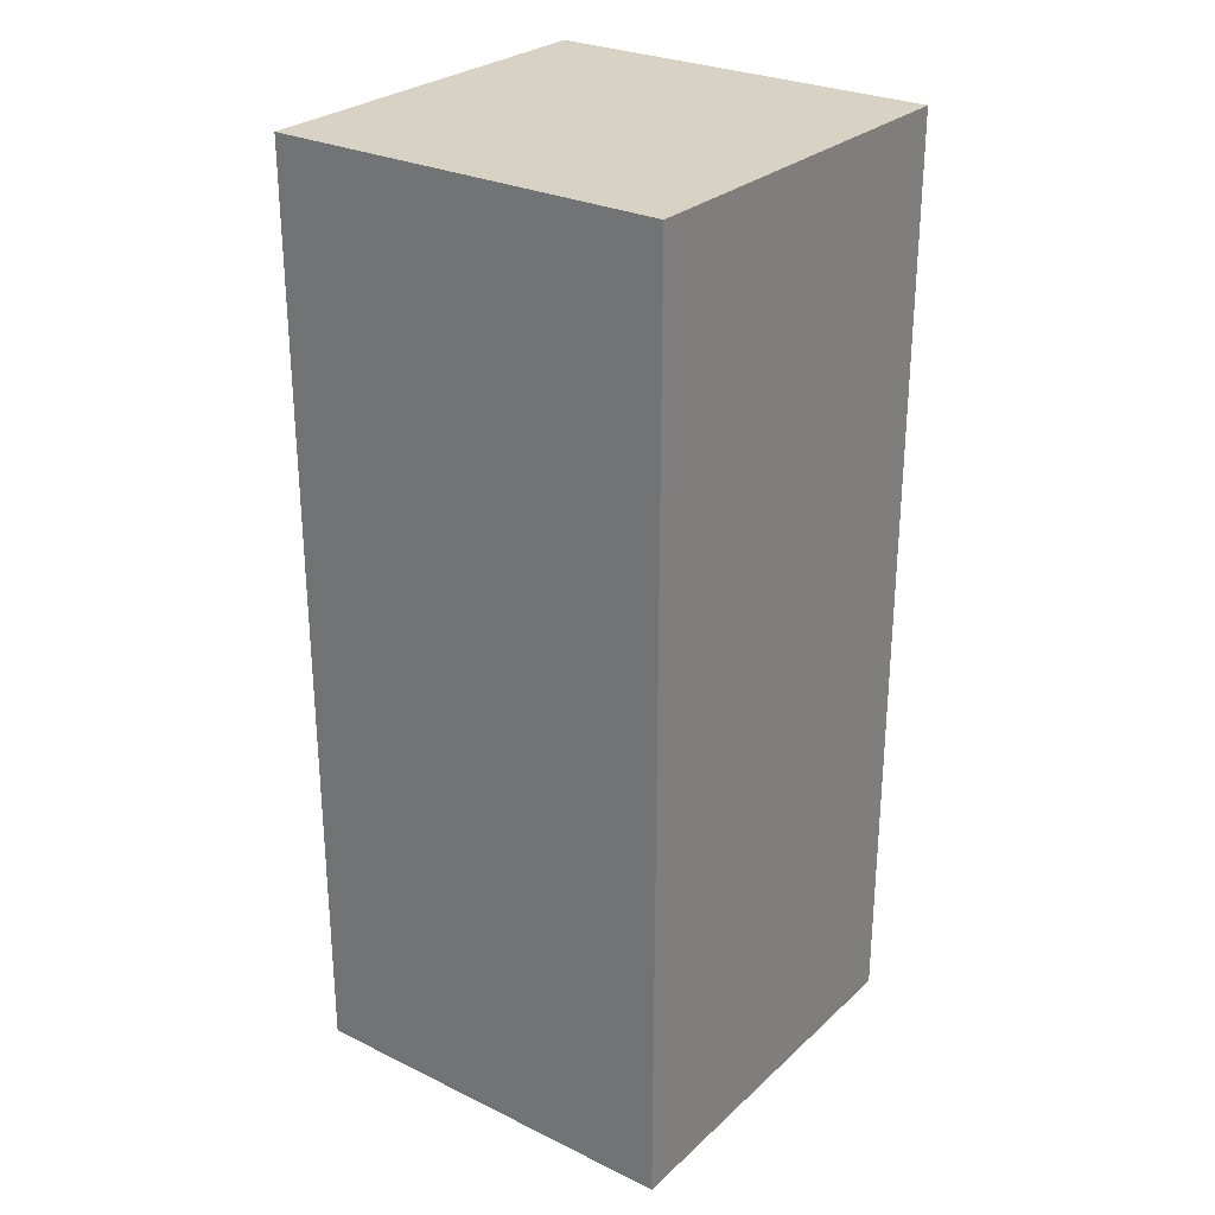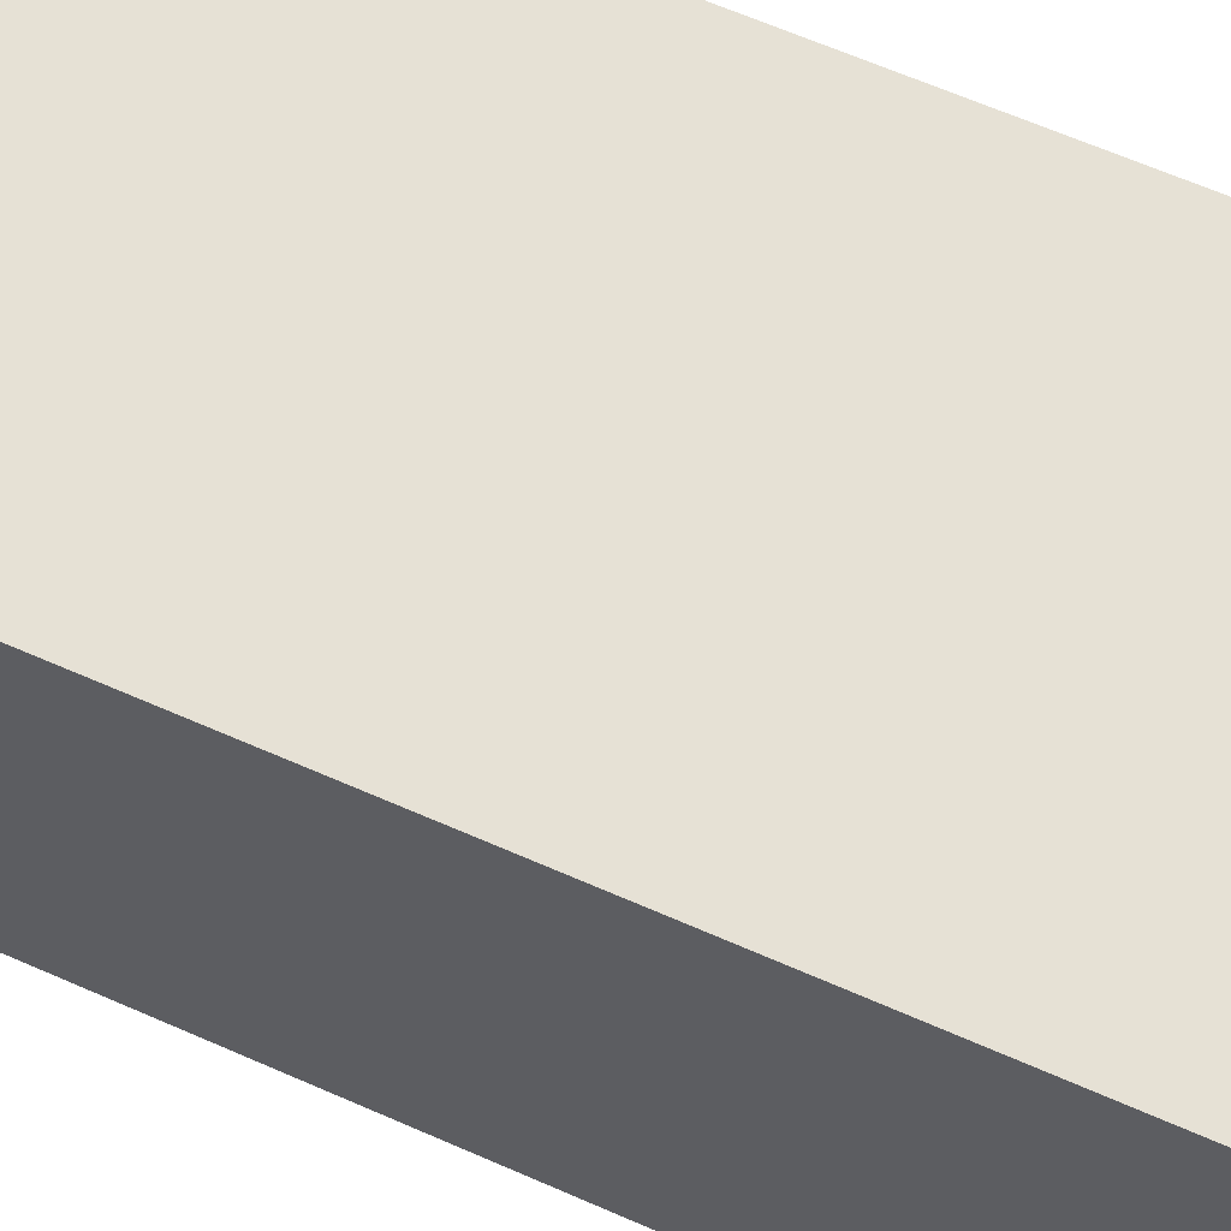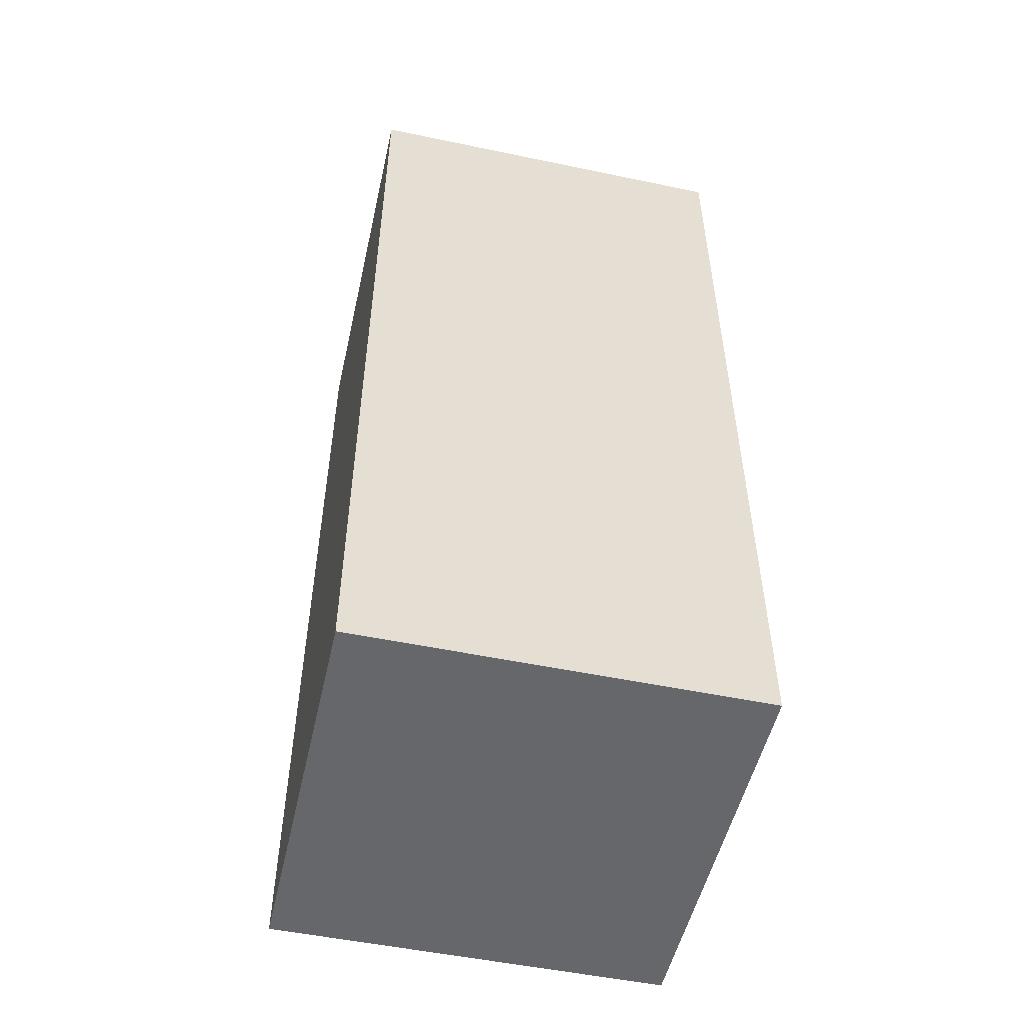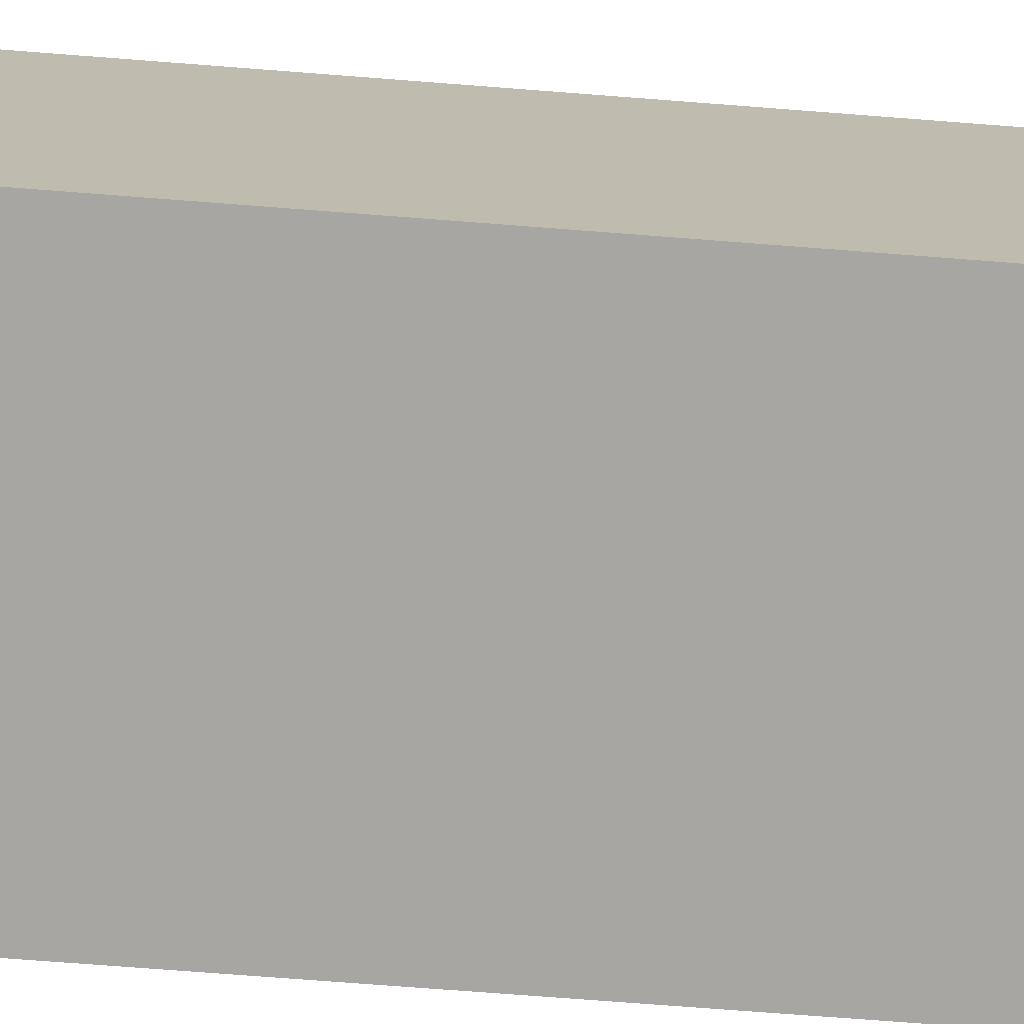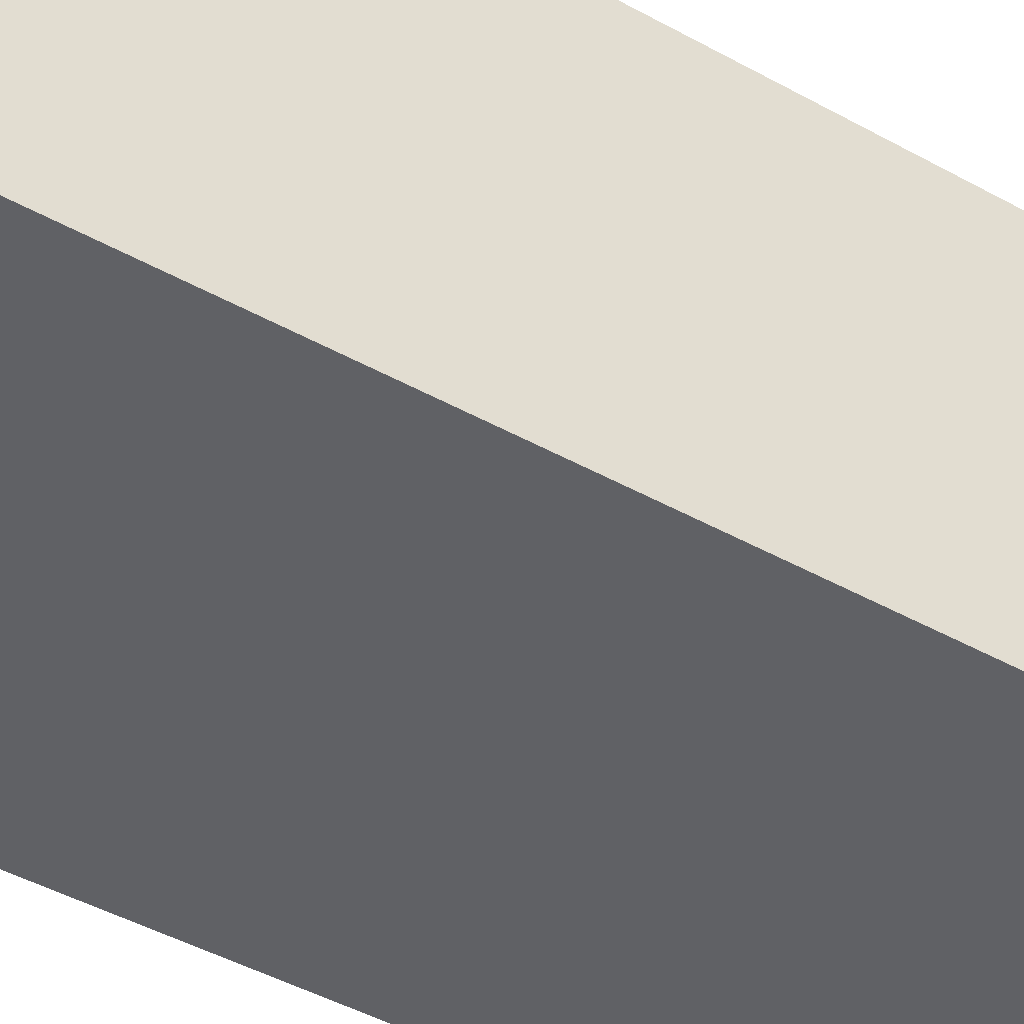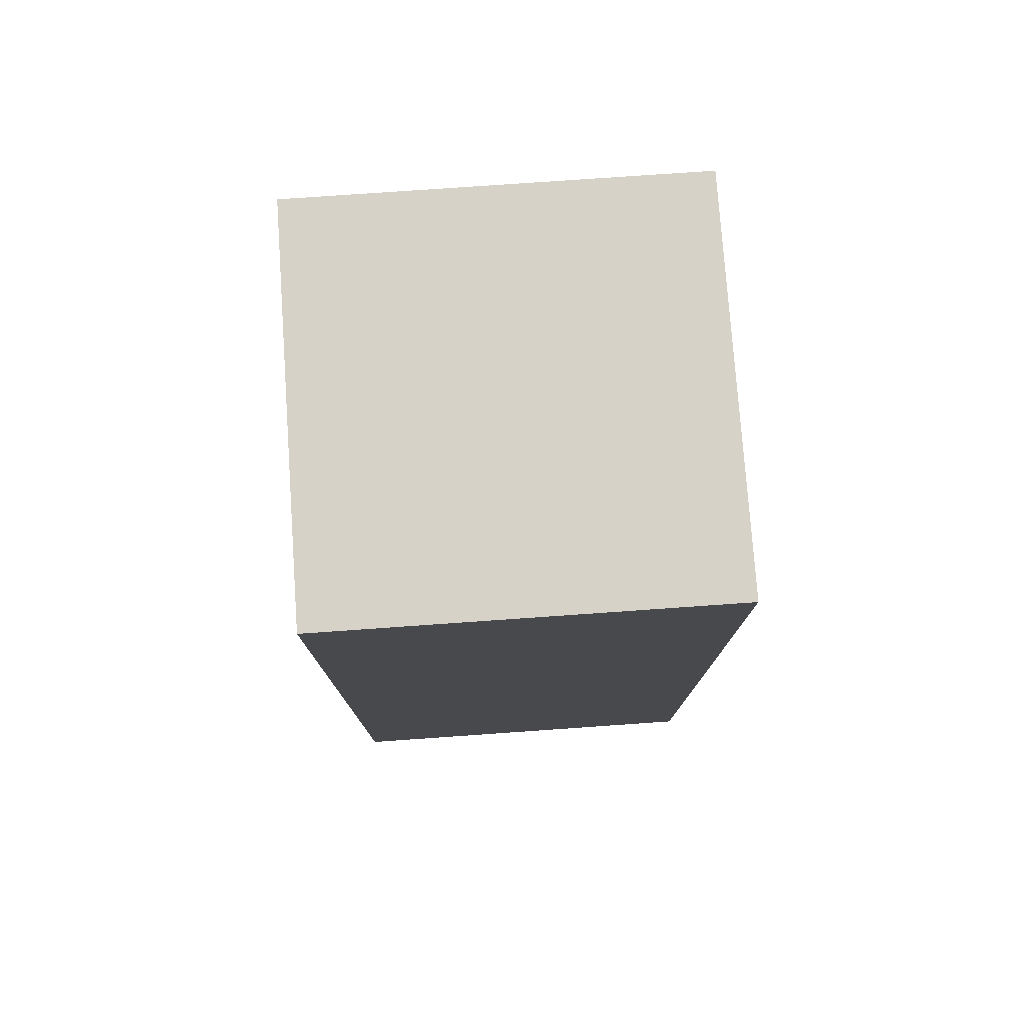
<metadata>
{"format":"obj","ext":"obj","renderer":"f3d","projection":"perspective","resolution":1024,"background":"white","views":[{"elev":27.7,"azim":36.5,"up":"+Y"},{"elev":64.4,"azim":-66.1,"up":"+Z"},{"elev":-52.1,"azim":77.3,"up":"+Y"},{"elev":-74.3,"azim":85.6,"up":"+Z"},{"elev":-47.2,"azim":-121.9,"up":"+Z"},{"elev":77.4,"azim":86.0,"up":"+Y"}]}
</metadata>
<code>
g Box005
v -0.01623 -0.03837 -0.01621
v 0.01623 0.03837 -0.01621
v -0.0162 0.03837 -0.01621
v 0.0162 -0.03837 -0.01621
v -0.01623 -0.03837 0.01621
v 0.01623 0.03837 0.01621
v 0.0162 -0.03837 0.01621
v -0.0162 0.03837 0.01621
v -0.01623 -0.03837 -0.01621
v 0.0162 -0.03837 0.01621
v 0.0162 -0.03837 -0.01621
v -0.01623 -0.03837 0.01621
v 0.0162 -0.03837 -0.01621
v 0.01623 0.03837 0.01621
v 0.01623 0.03837 -0.01621
v 0.0162 -0.03837 0.01621
v 0.01623 0.03837 -0.01621
v -0.0162 0.03837 0.01621
v -0.0162 0.03837 -0.01621
v 0.01623 0.03837 0.01621
v -0.0162 0.03837 -0.01621
v -0.01623 -0.03837 0.01621
v -0.01623 -0.03837 -0.01621
v -0.0162 0.03837 0.01621
g Box005_0
f 3 2 1
f 4 1 2
f 7 6 5
f 8 5 6
f 11 10 9
f 12 9 10
f 15 14 13
f 16 13 14
f 19 18 17
f 20 17 18
f 23 22 21
f 24 21 22

</code>
